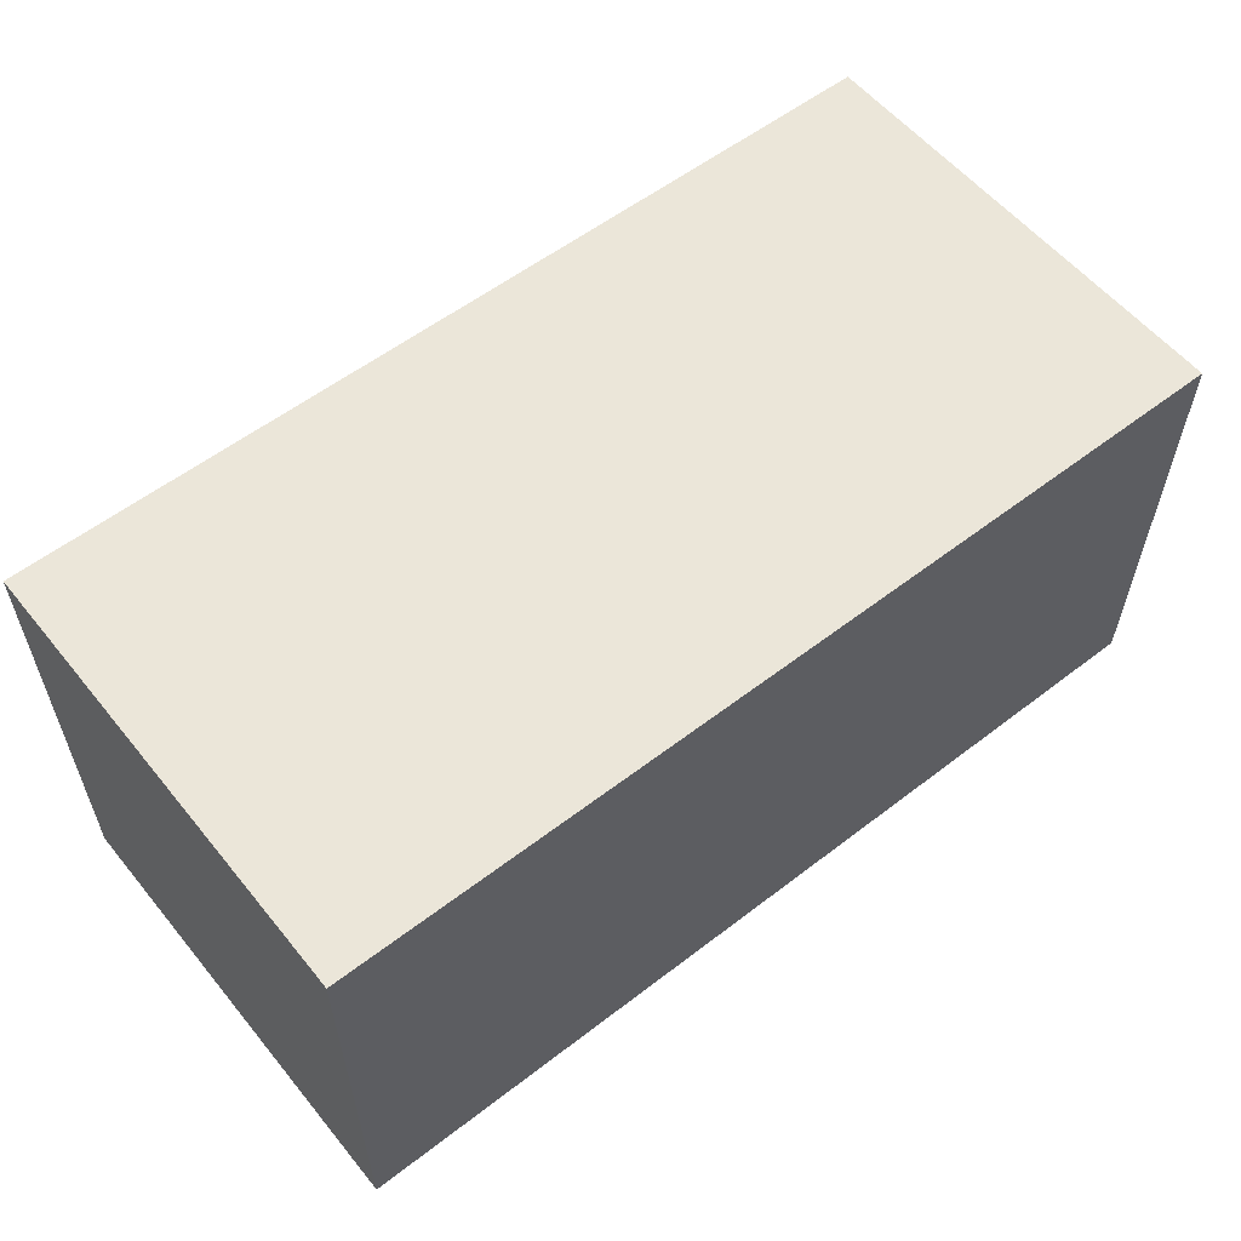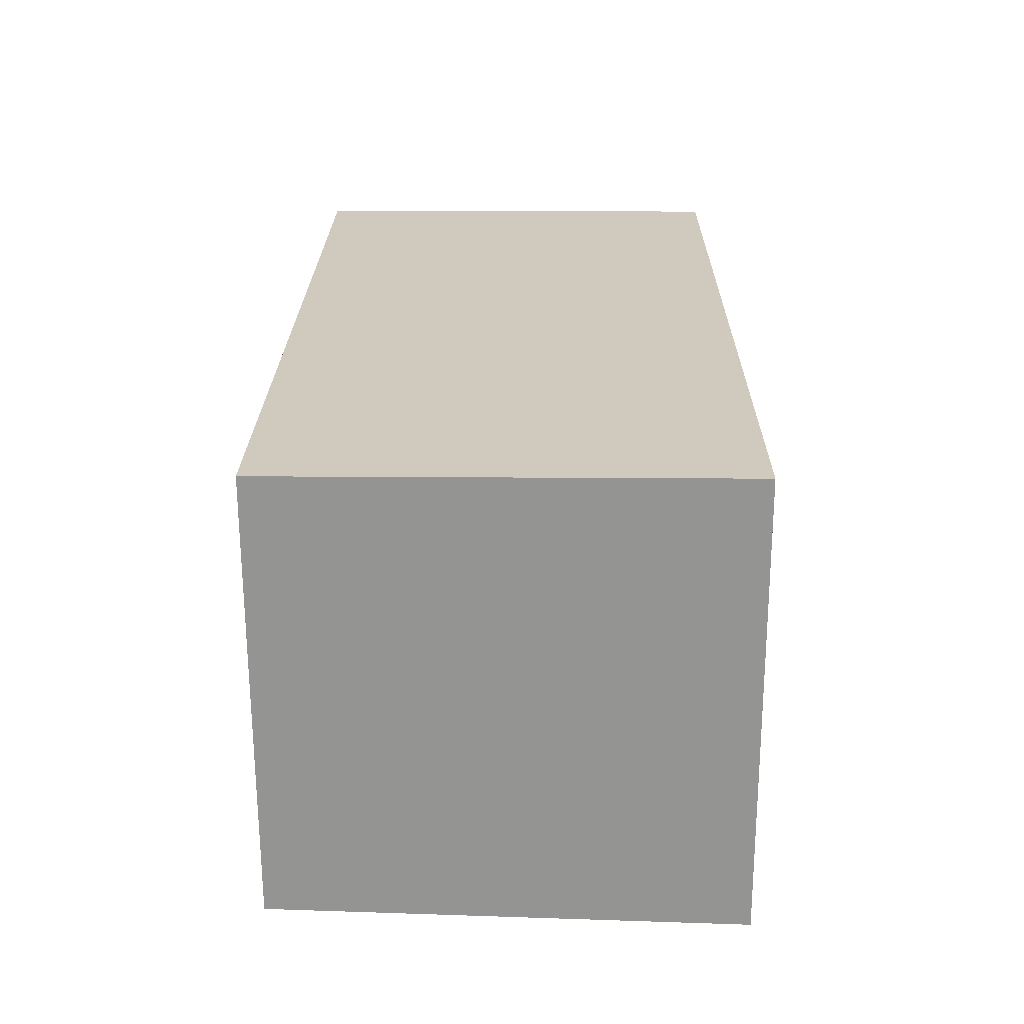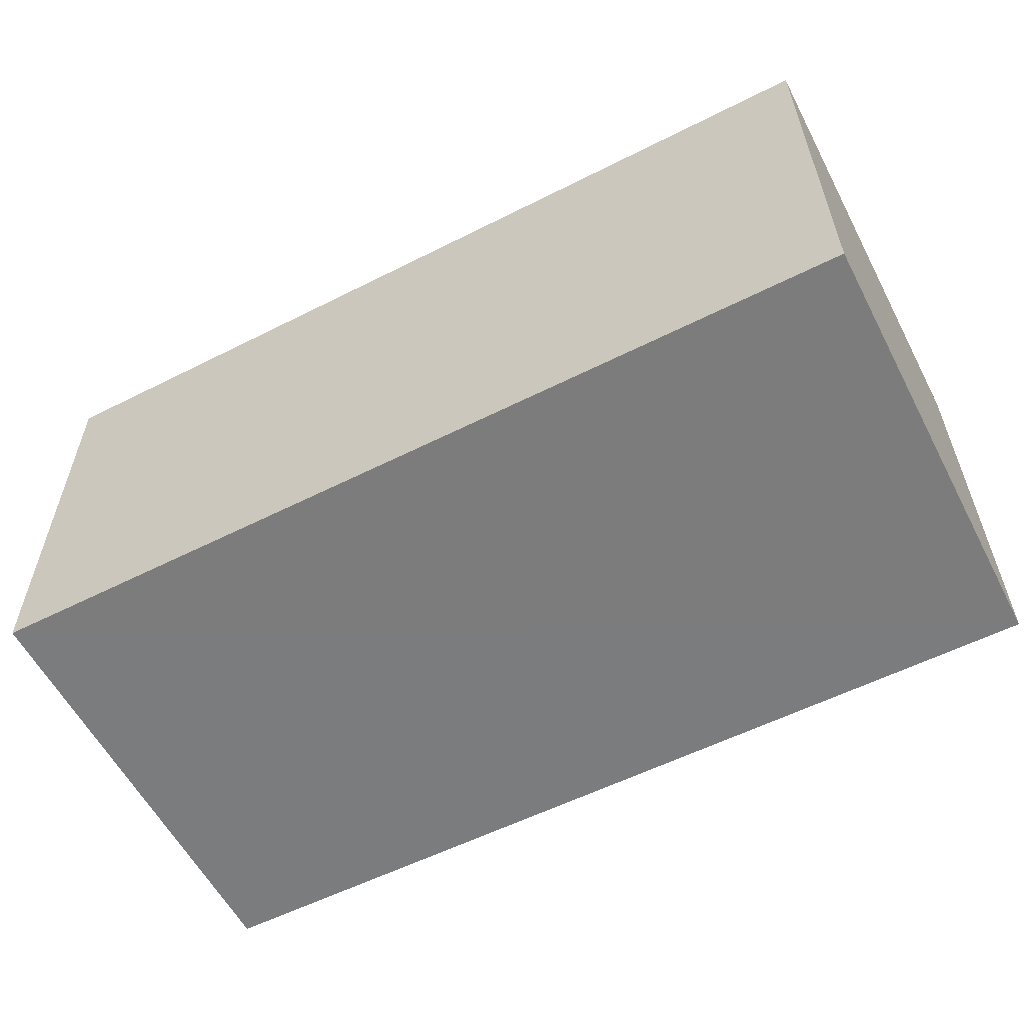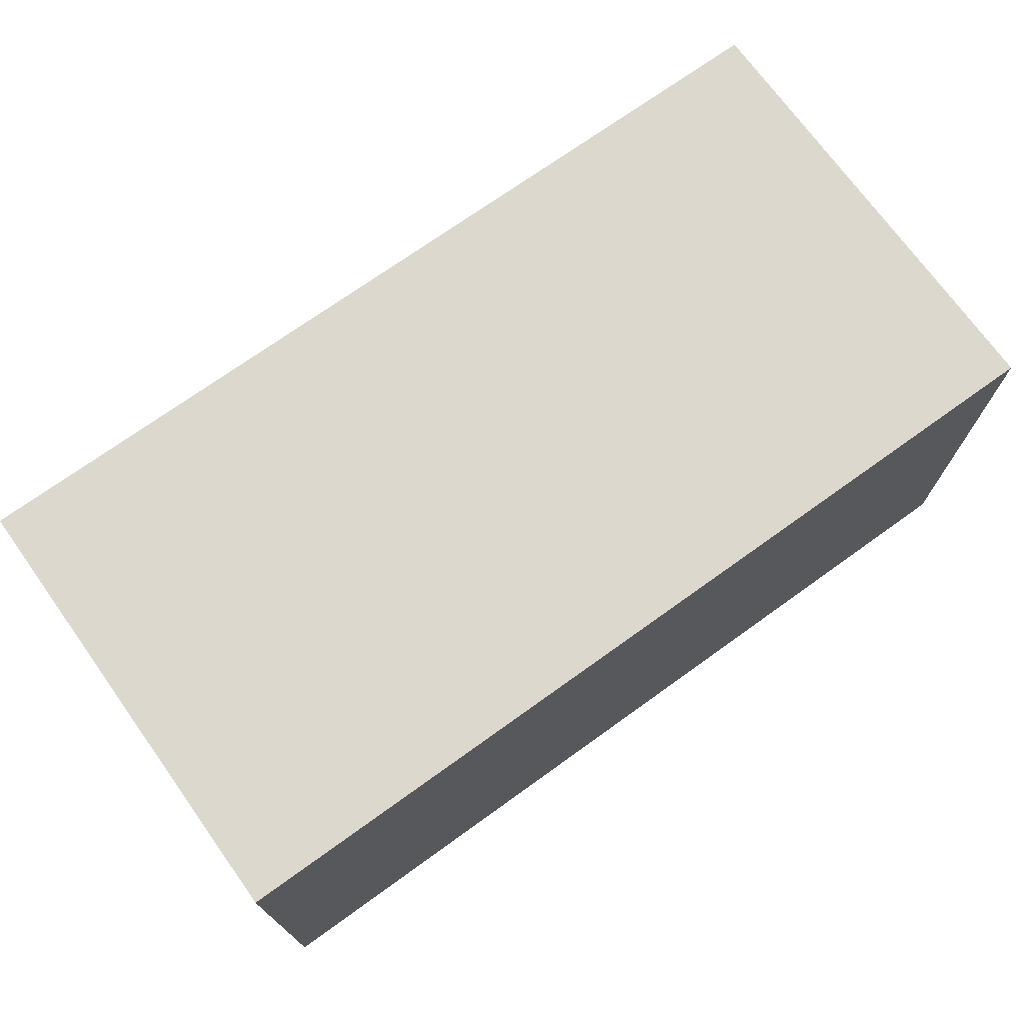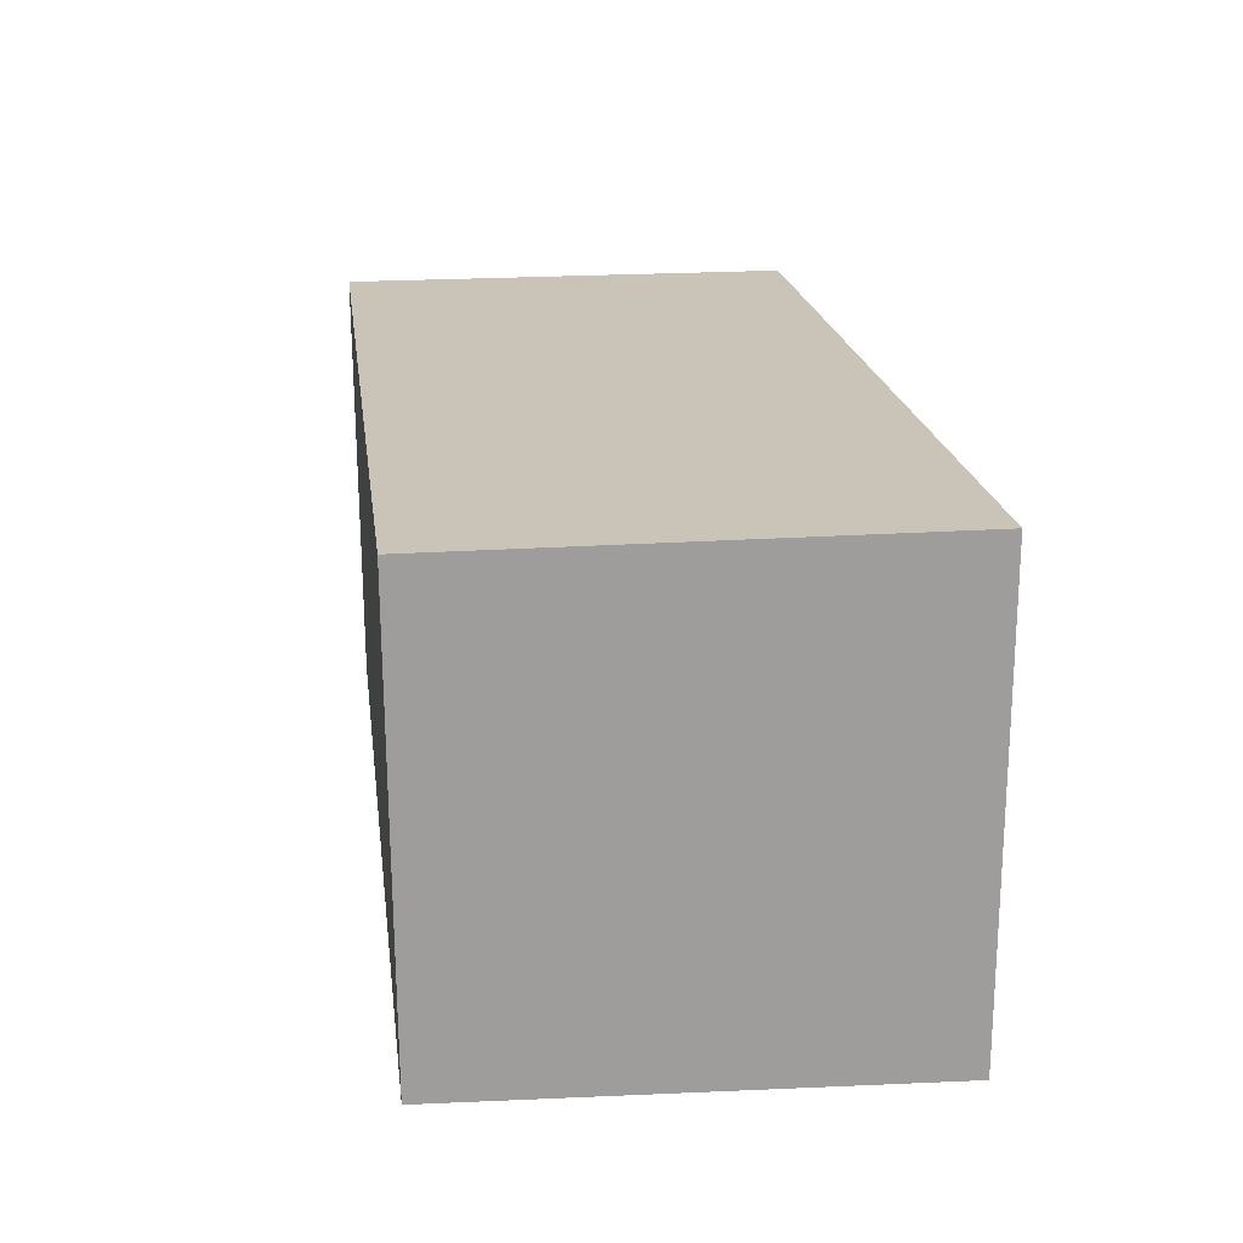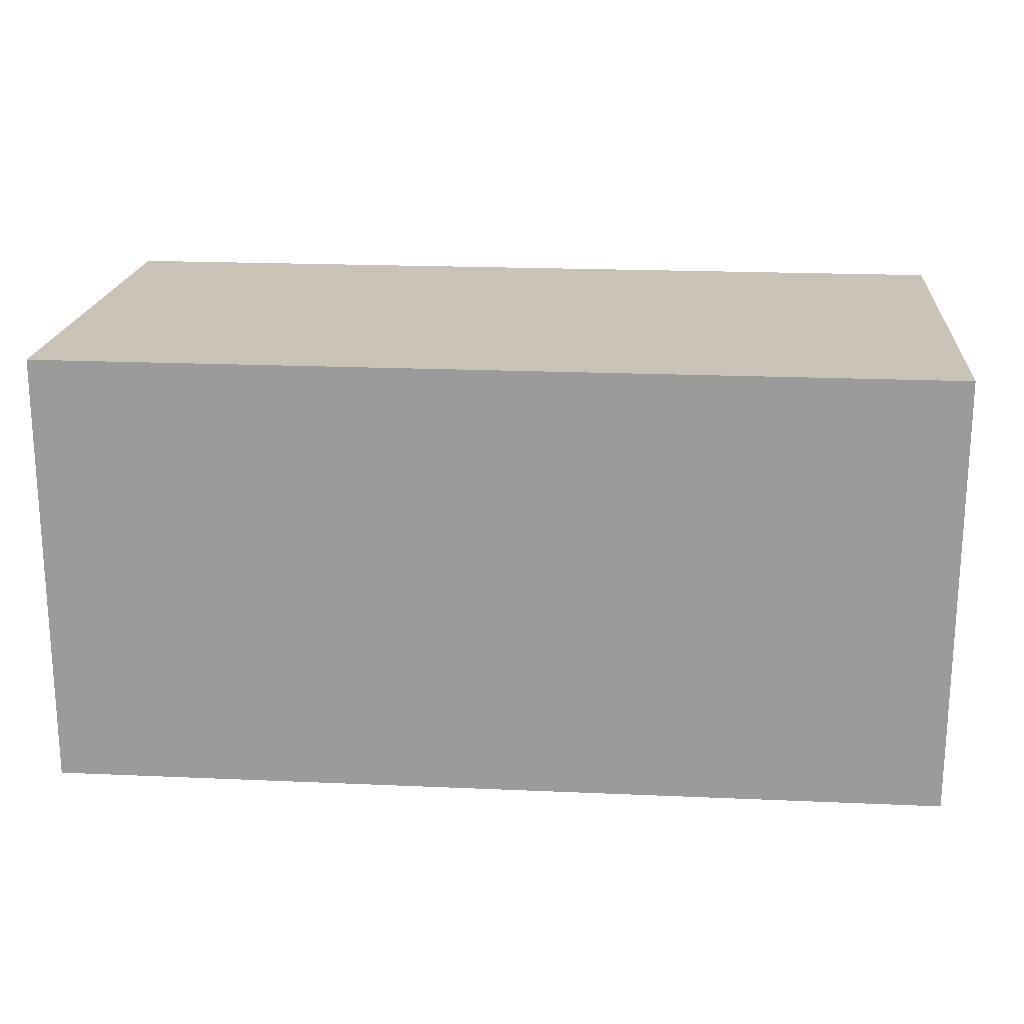
<metadata>
{"format":"obj","ext":"obj","renderer":"f3d","projection":"perspective","resolution":1024,"background":"white","views":[{"elev":57.1,"azim":-38.7,"up":"+Y"},{"elev":22.9,"azim":90.7,"up":"+Y"},{"elev":-57.3,"azim":27.7,"up":"+Y"},{"elev":72.3,"azim":144.3,"up":"+Y"},{"elev":20.0,"azim":82.6,"up":"+Y"},{"elev":19.5,"azim":-175.1,"up":"+Y"}]}
</metadata>
<code>
v -0.03786 -0.02758 0.2076
v -0.03786 -0.02942 0.1474
v -0.03788 0.03019 0.1474
v -0.1591 0.03019 0.208
v -0.1591 -0.02745 0.2077
v -0.03788 0.03019 0.208
v -0.1591 -0.0292 0.1474
v -0.1591 0.03019 0.1474
f 1 2 3
f 5 2 1
f 6 1 3
f 6 3 4
f 6 5 1
f 6 4 5
f 7 3 2
f 7 2 5
f 8 4 3
f 8 3 7
f 8 7 5
f 8 5 4

</code>
